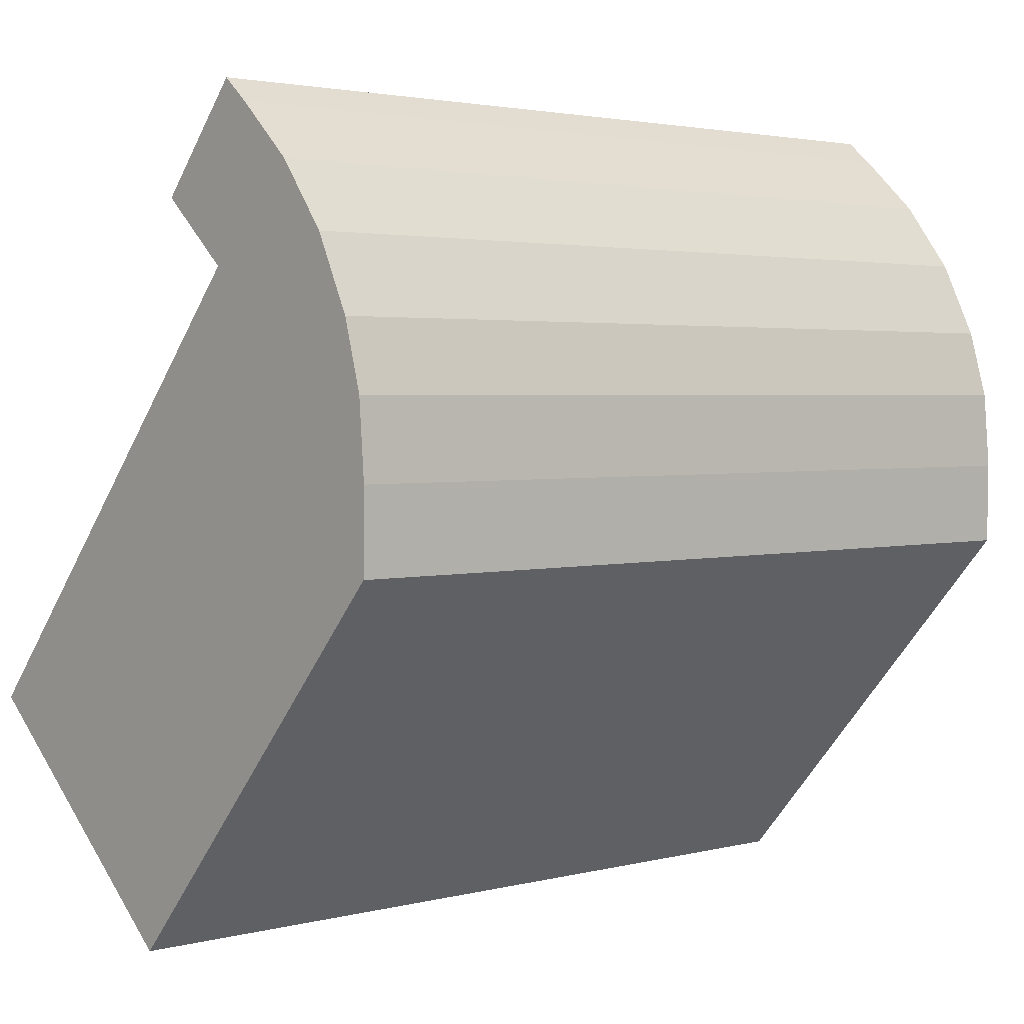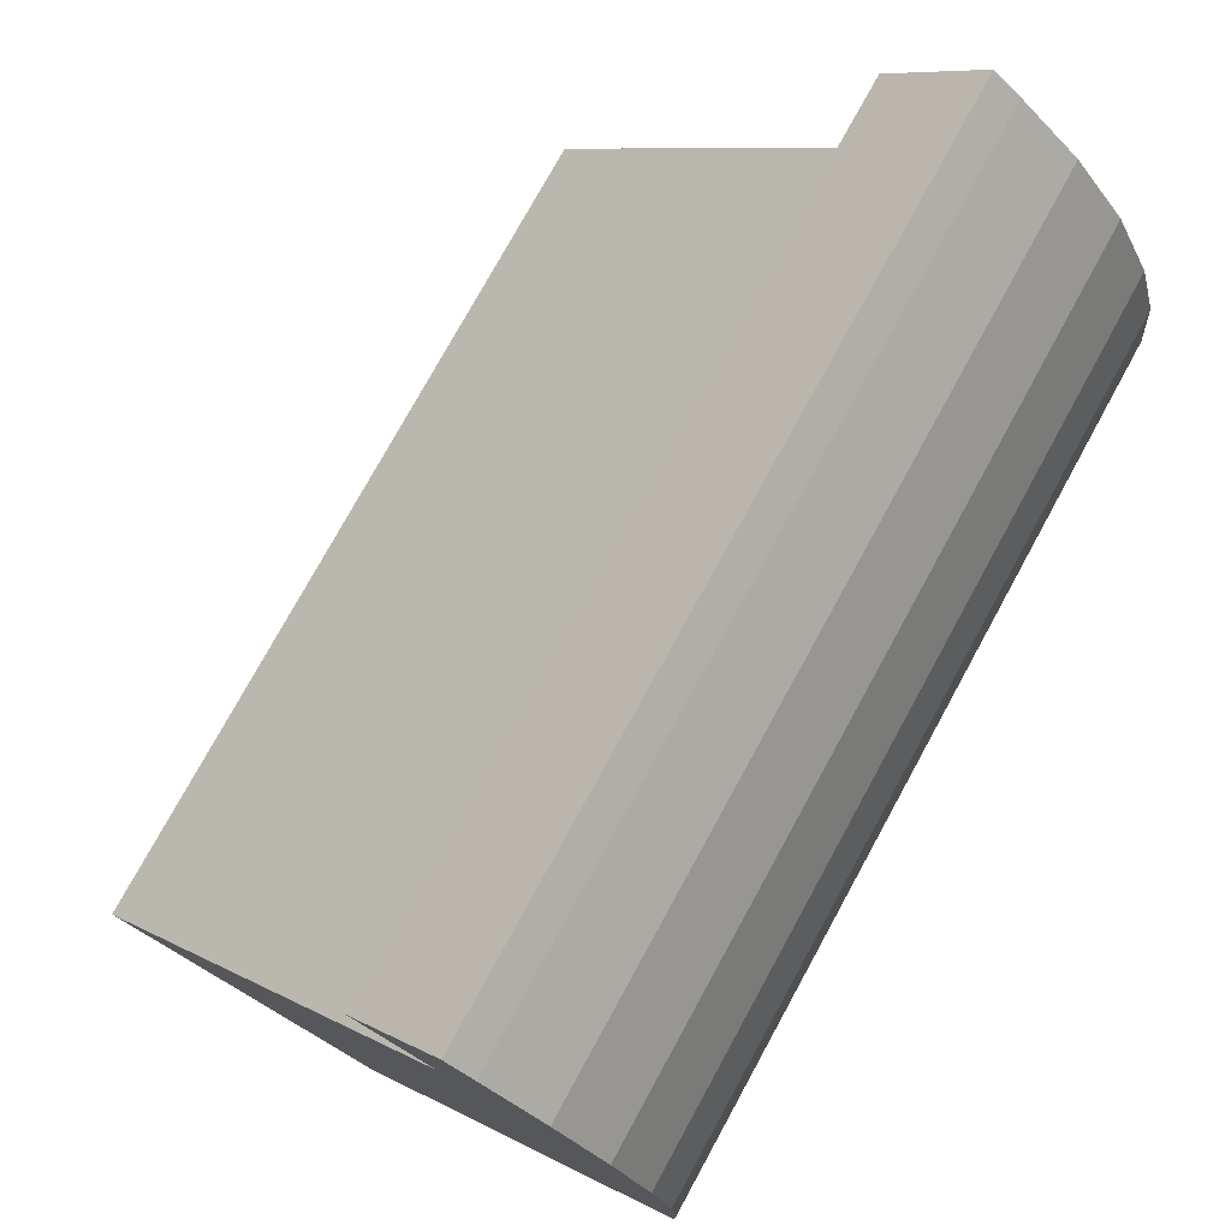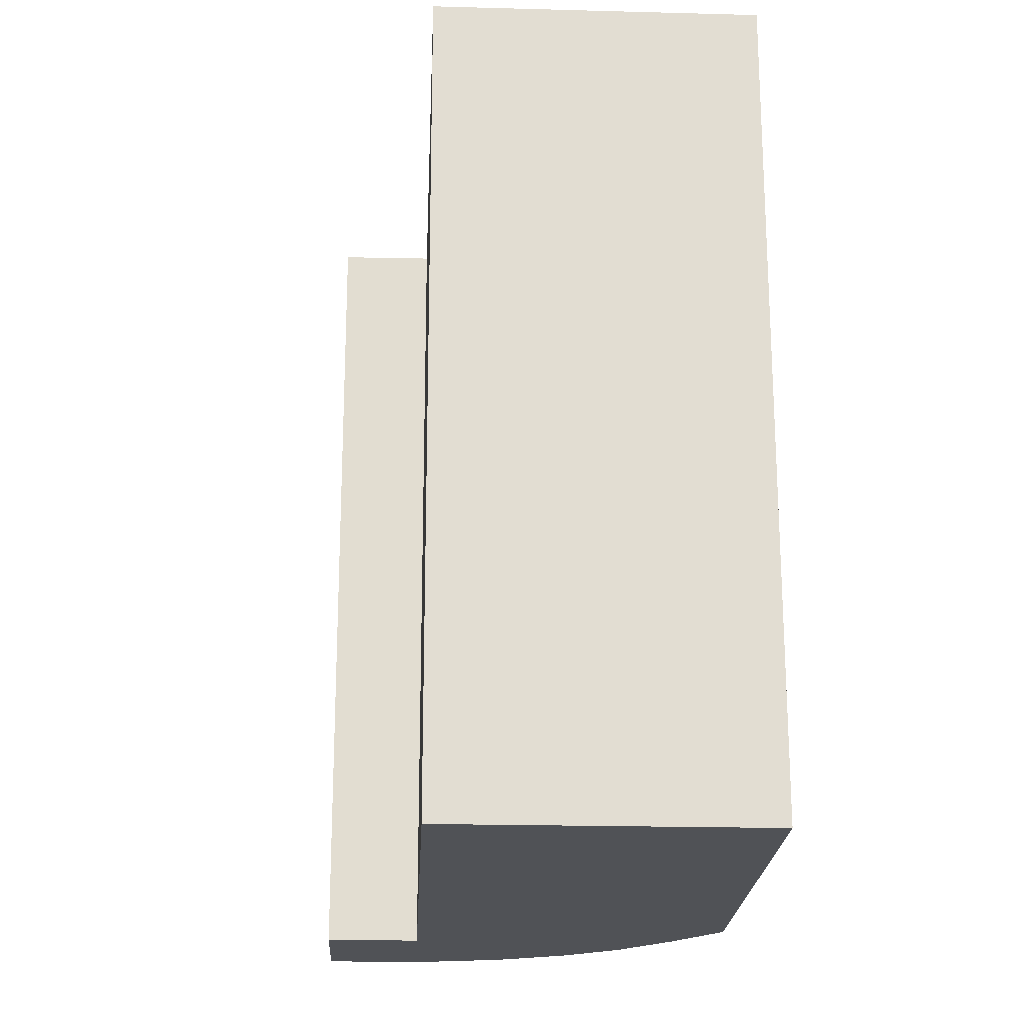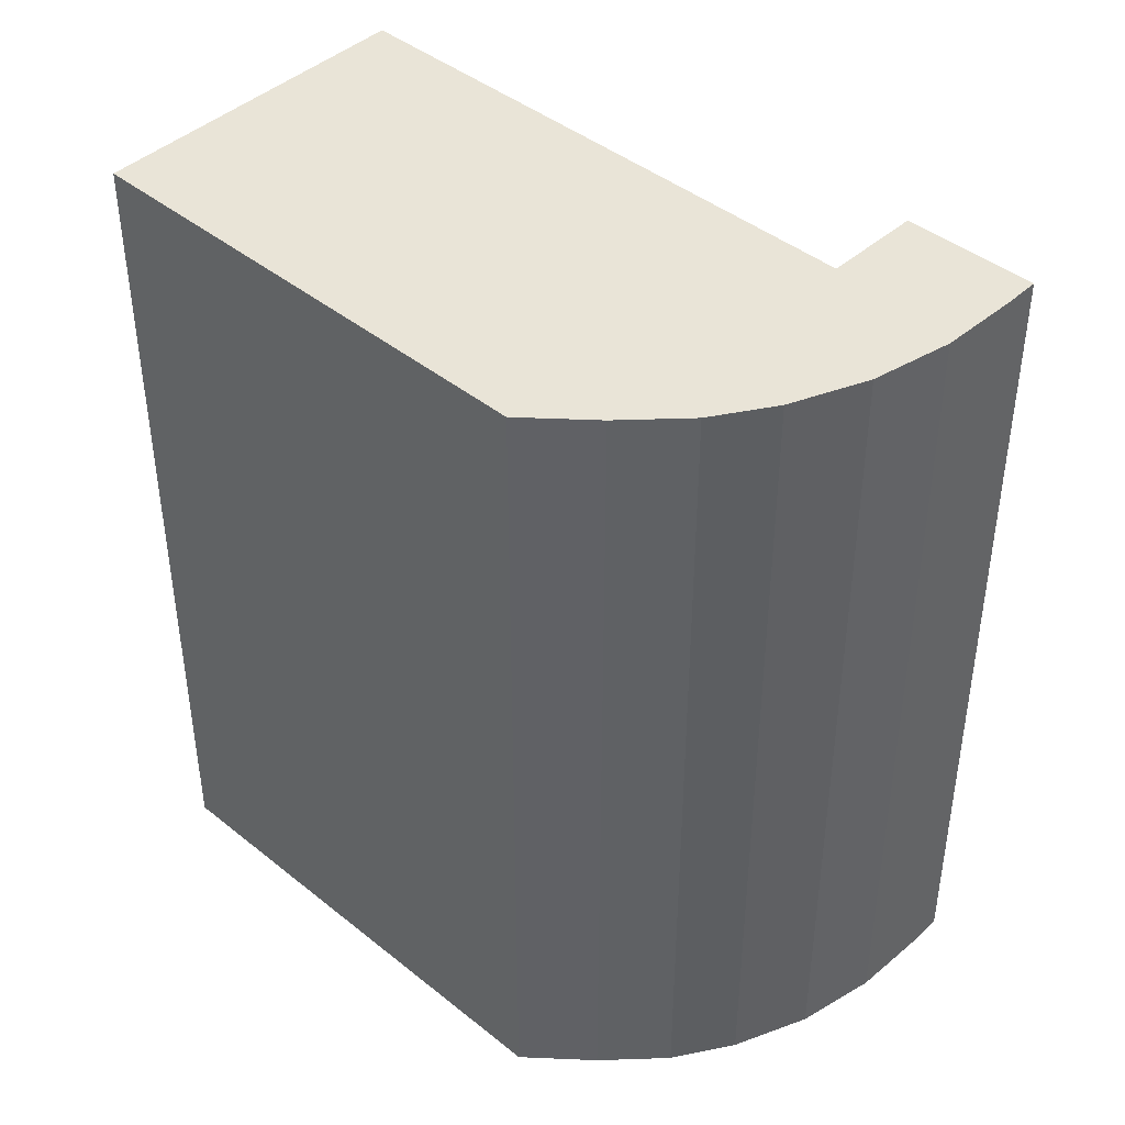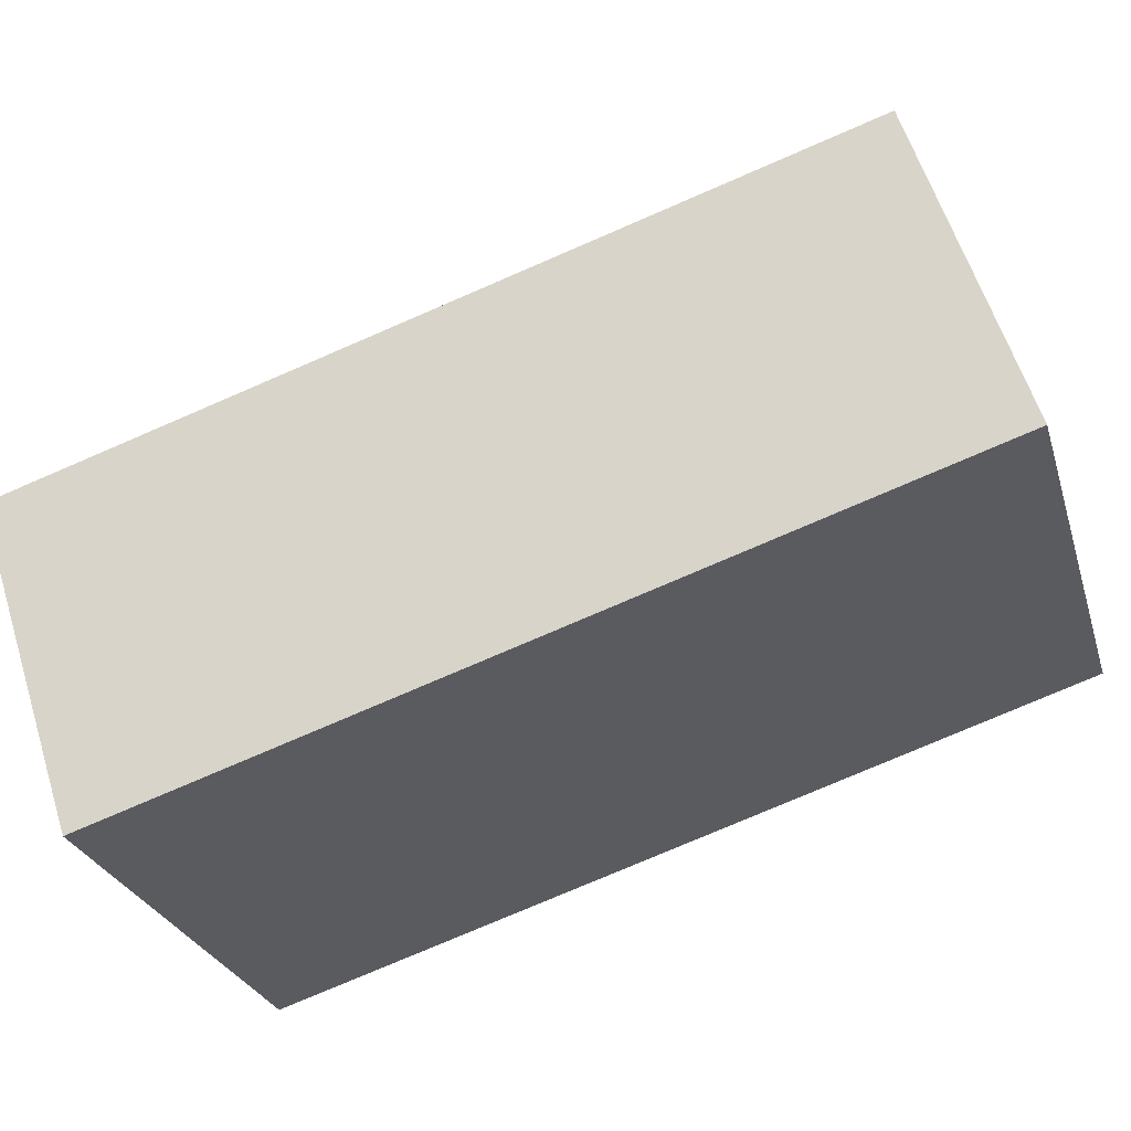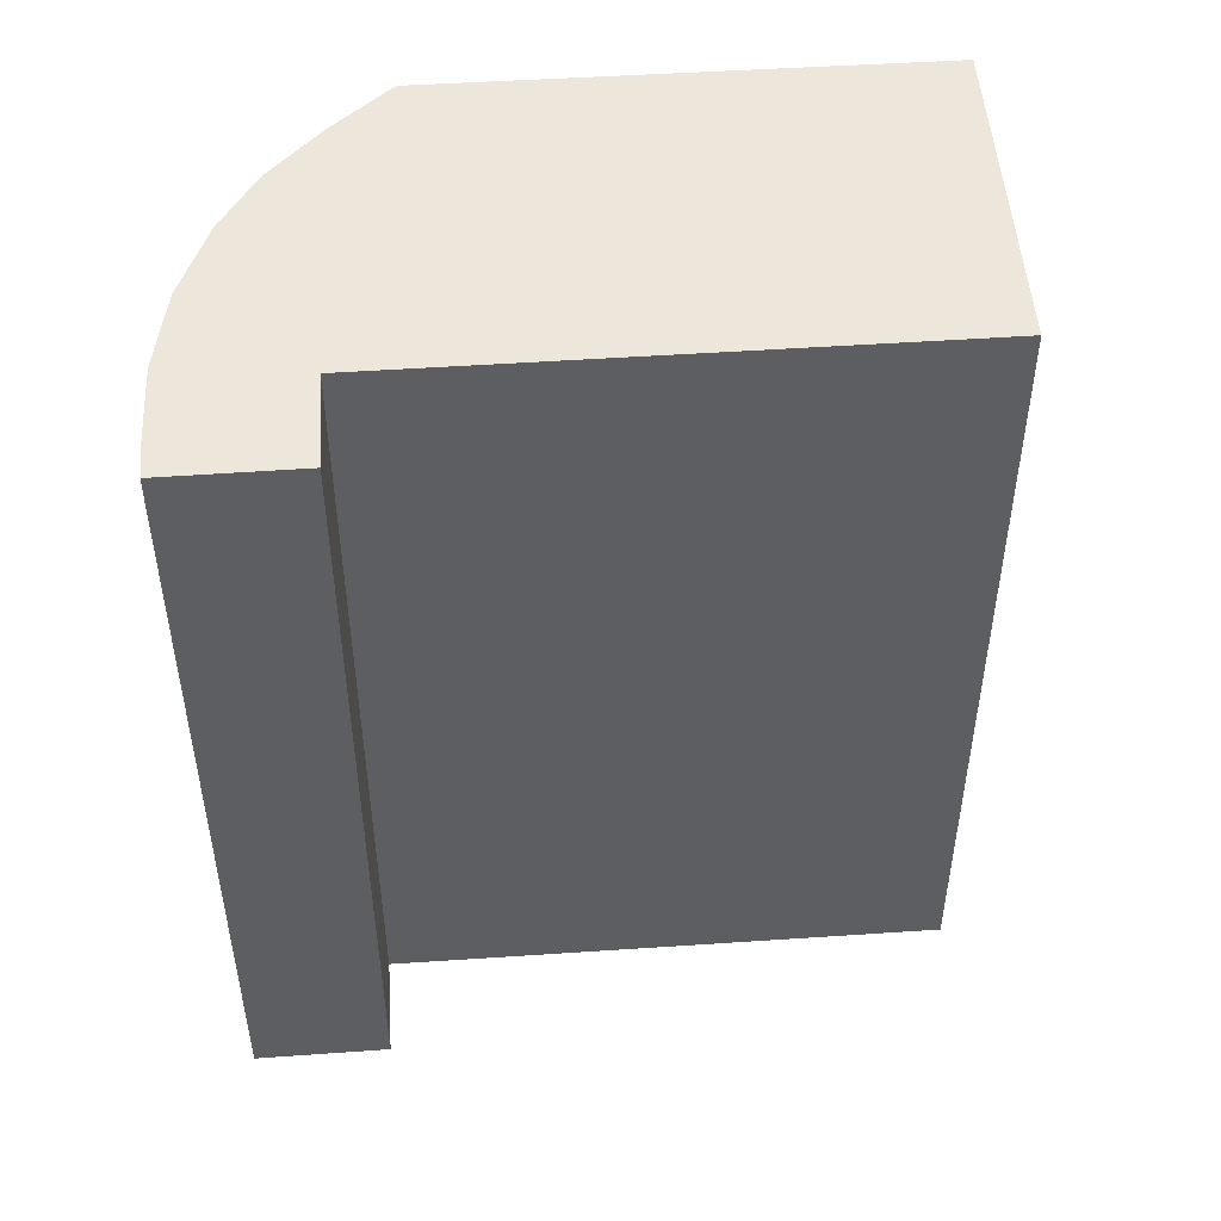
<metadata>
{"format":"obj","ext":"obj","renderer":"f3d","projection":"perspective","resolution":1024,"background":"white","views":[{"elev":2.7,"azim":-131.9,"up":"+Z"},{"elev":76.2,"azim":-151.3,"up":"+Z"},{"elev":-21.0,"azim":136.2,"up":"+Y"},{"elev":43.0,"azim":-87.8,"up":"+Y"},{"elev":-77.3,"azim":113.3,"up":"+Z"},{"elev":50.7,"azim":44.6,"up":"+Y"}]}
</metadata>
<code>
v  2.858 8.609 2.586
v  1.7 8.609 3.38
v  1.97 8.609 3.61
v  1.11 8.609 2.83
v  0.61 8.609 2.17
v  2.116 8.609 1.925
v  0.25 8.609 1.43
v  5.848 8.609 -2.342
v  0.06 8.609 0.76
v  0 8.609 5.271e-16
v  0.01 8.609 -0.81
v  3.31 8.609 -4.55
v  1.7 -2.07e-16 3.38
v  1.97 -2.21e-16 3.61
v  0.25 -8.756e-17 1.43
v  0.61 -1.329e-16 2.17
v  1.11 -1.733e-16 2.83
v  2.858 -1.583e-16 2.586
v  2.116 -1.179e-16 1.925
v  5.848 1.434e-16 -2.342
v  3.31 2.786e-16 -4.55
v  0.01 4.96e-17 -0.81
v  0 0 0
v  0.06 -4.654e-17 0.76
g defaultobject
f 1 2 3
f 2 1 4
f 4 1 5
f 5 1 6
f 5 6 7
f 7 6 8
f 7 8 9
f 9 8 10
f 10 8 11
f 11 8 12
f 13 3 2
f 3 13 14
f 15 5 7
f 5 15 16
f 16 4 5
f 4 16 17
f 17 2 4
f 2 17 13
f 14 1 3
f 1 14 18
f 19 8 6
f 8 19 20
f 18 6 1
f 6 18 19
f 20 12 8
f 12 20 21
f 21 11 12
f 11 21 22
f 22 10 11
f 10 22 23
f 23 9 10
f 9 23 24
f 24 7 9
f 7 24 15
f 14 19 18
f 19 14 23
f 23 14 24
f 24 14 15
f 15 14 16
f 16 14 13
f 16 13 17
f 19 21 20
f 21 19 22
f 22 19 23

</code>
